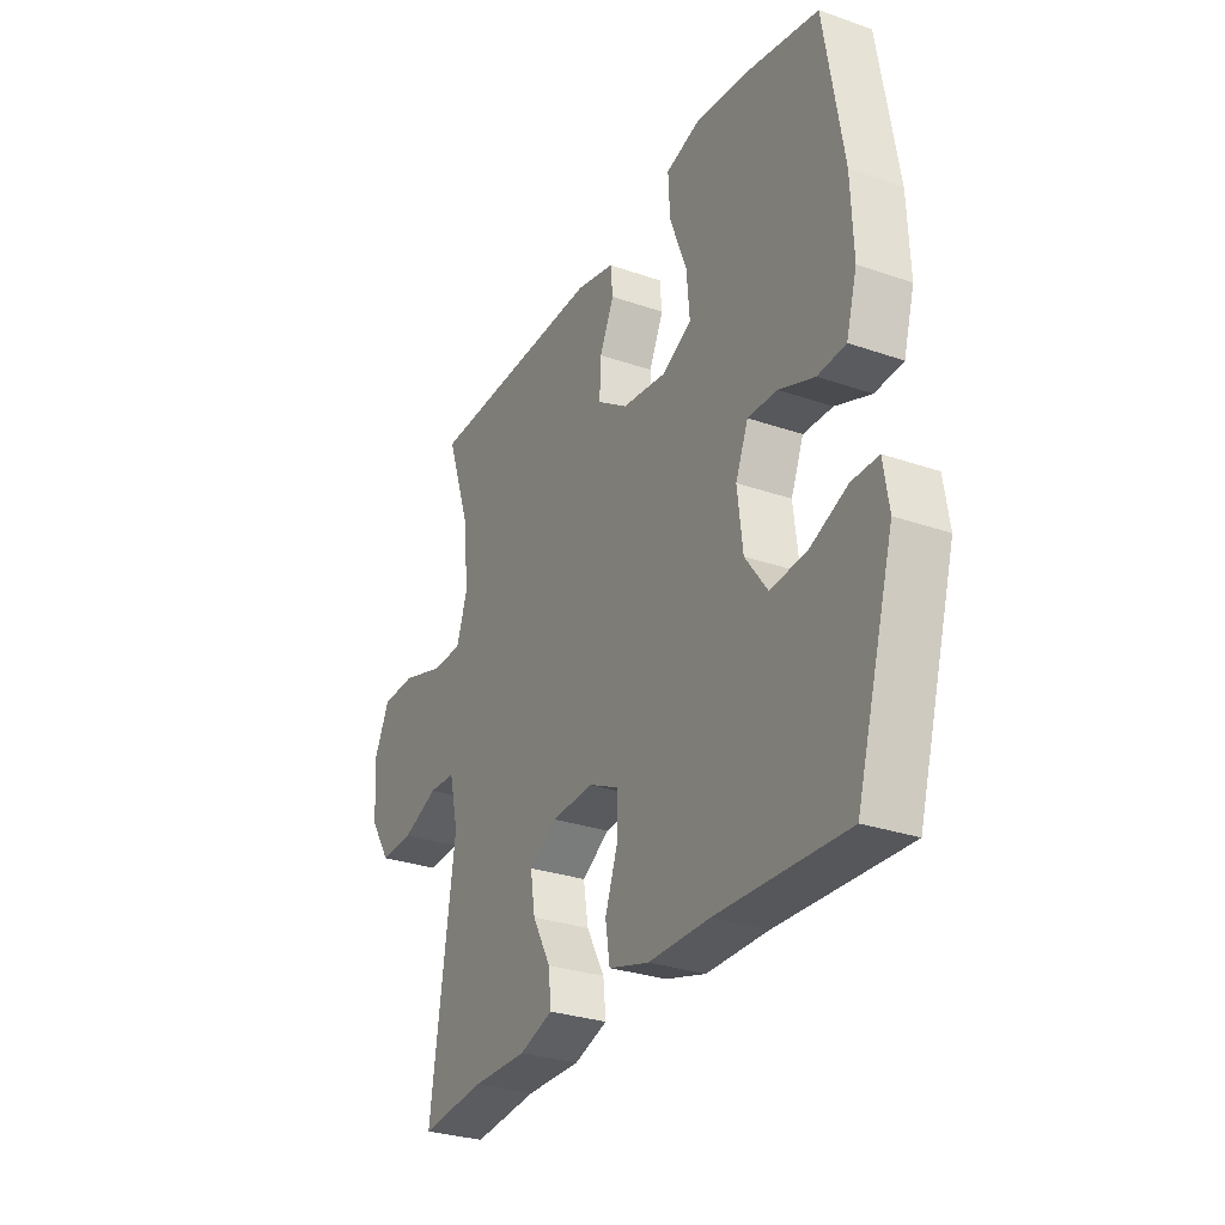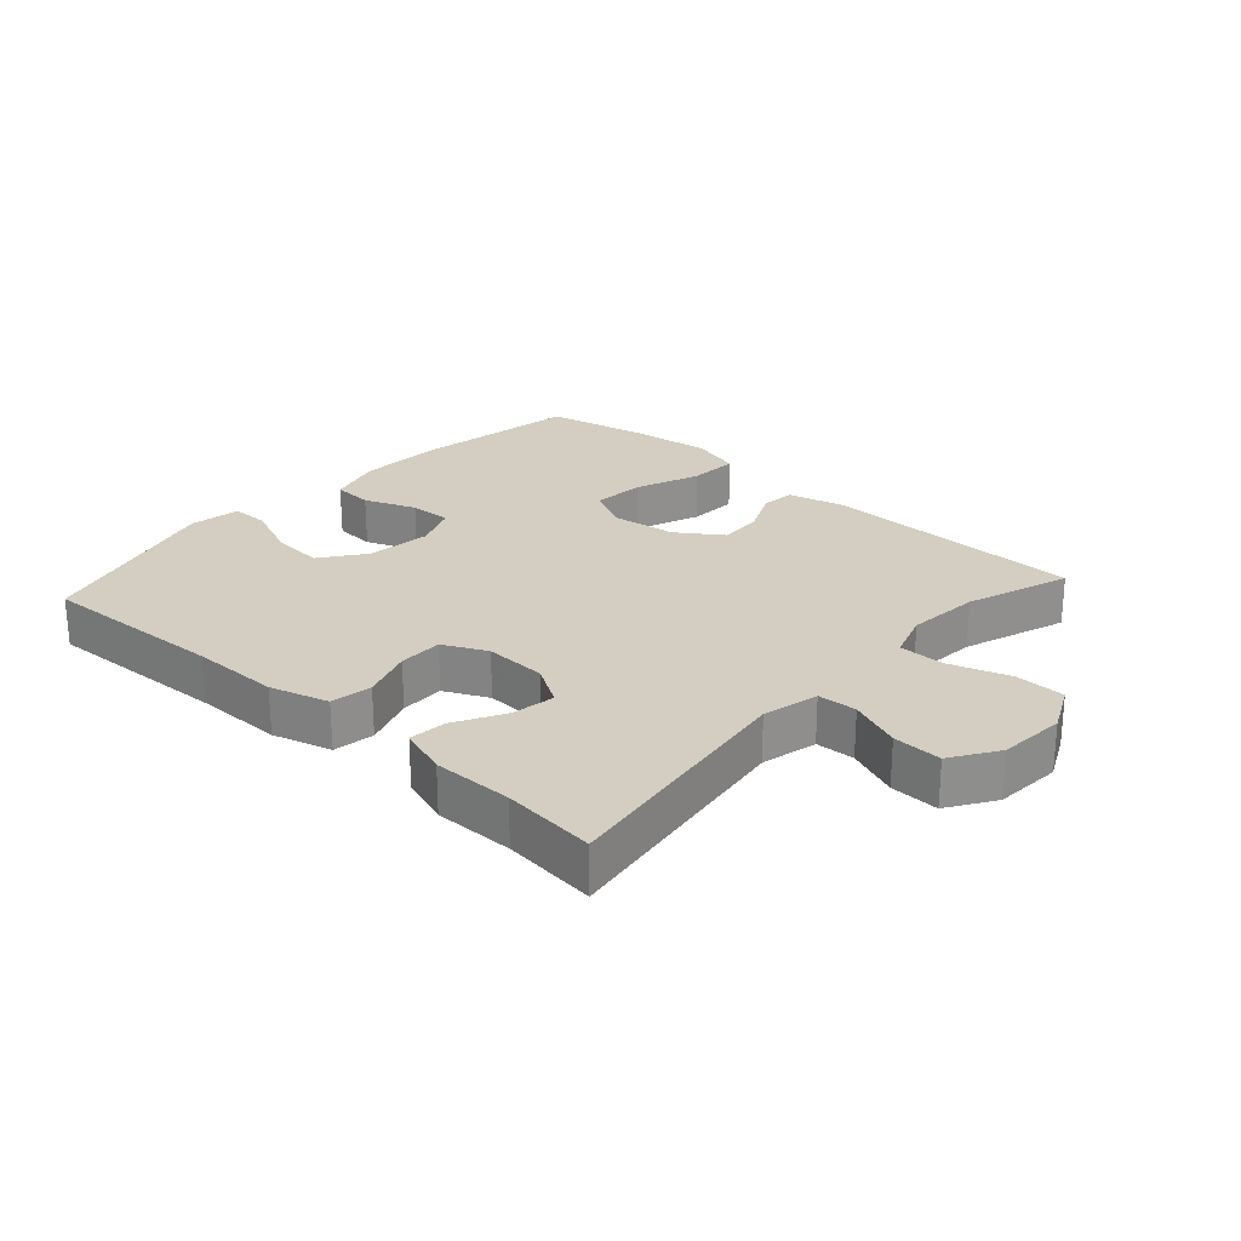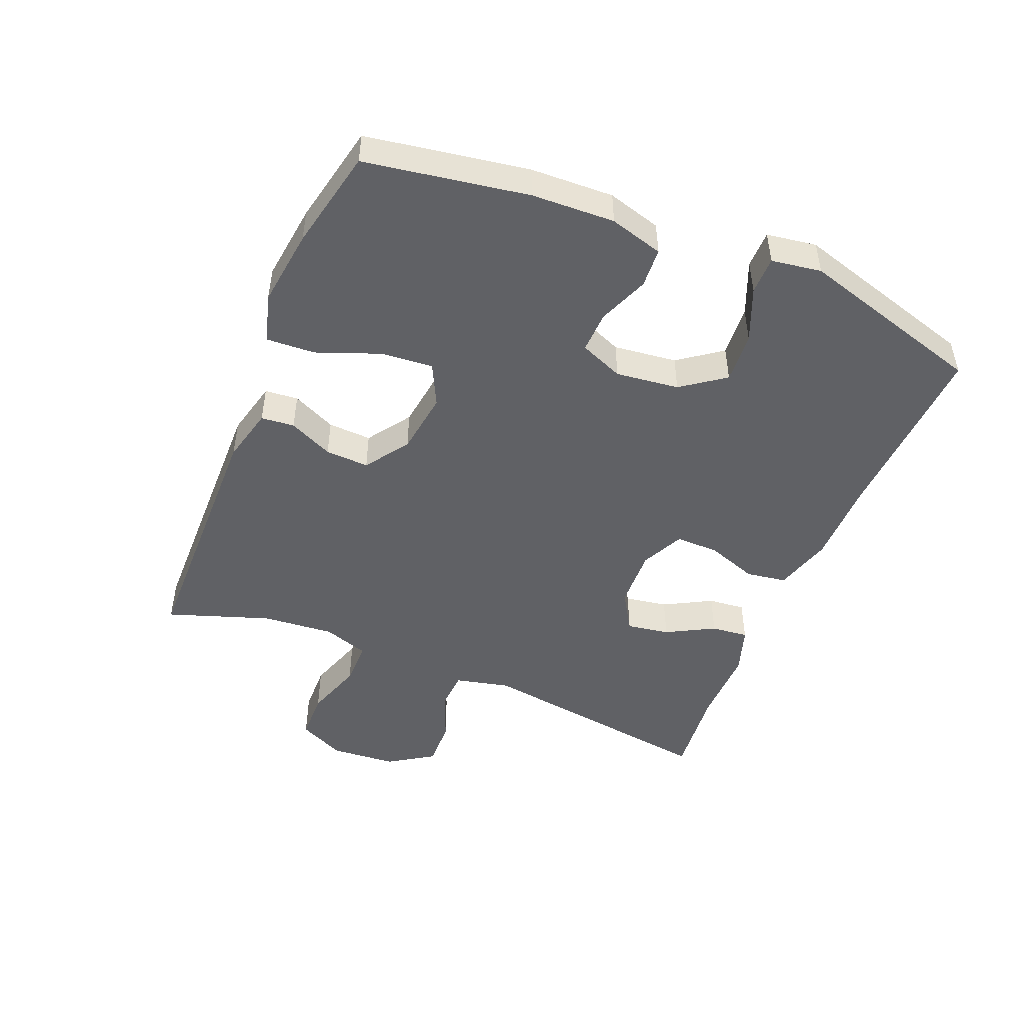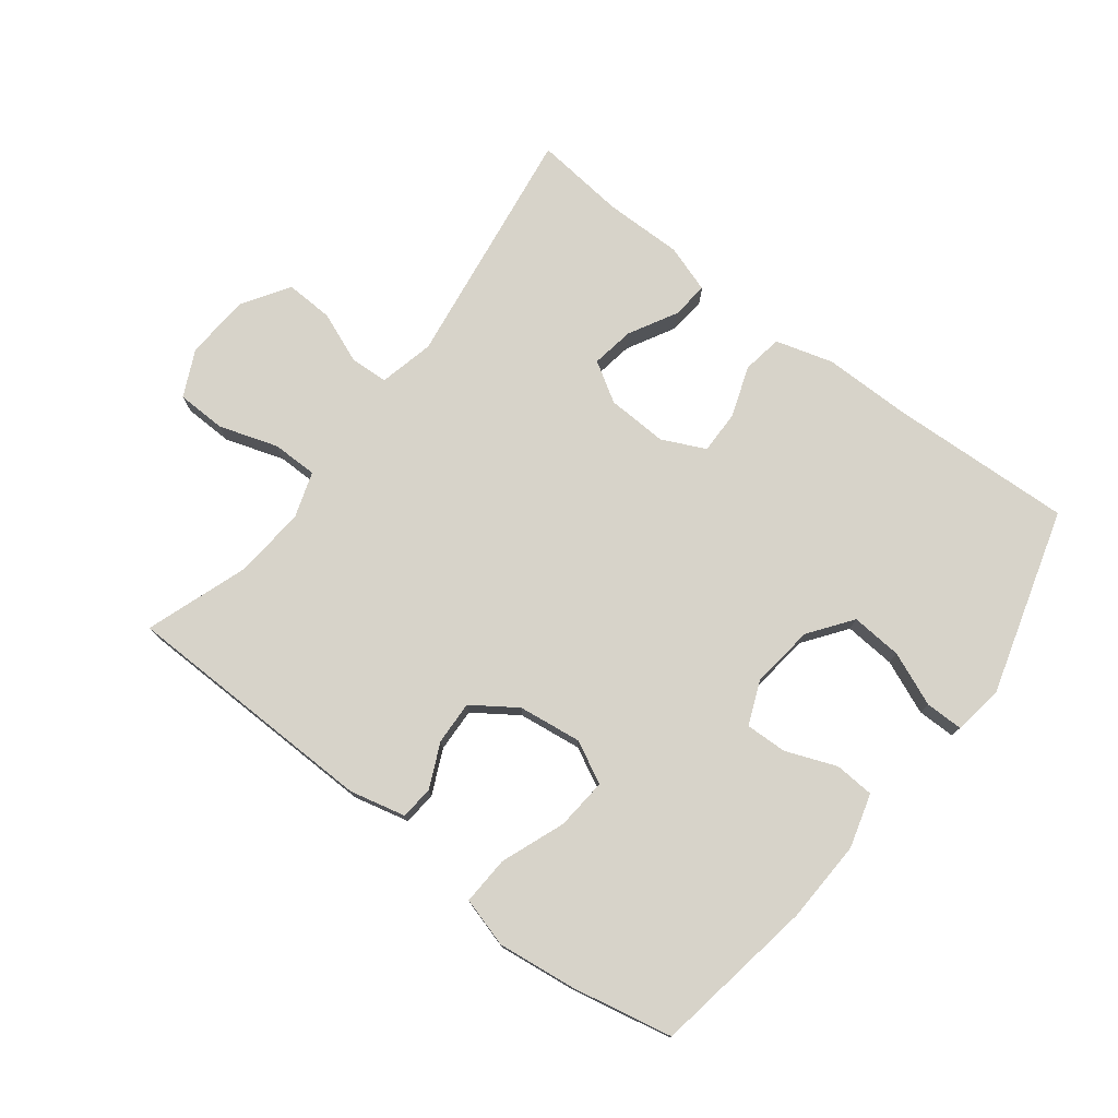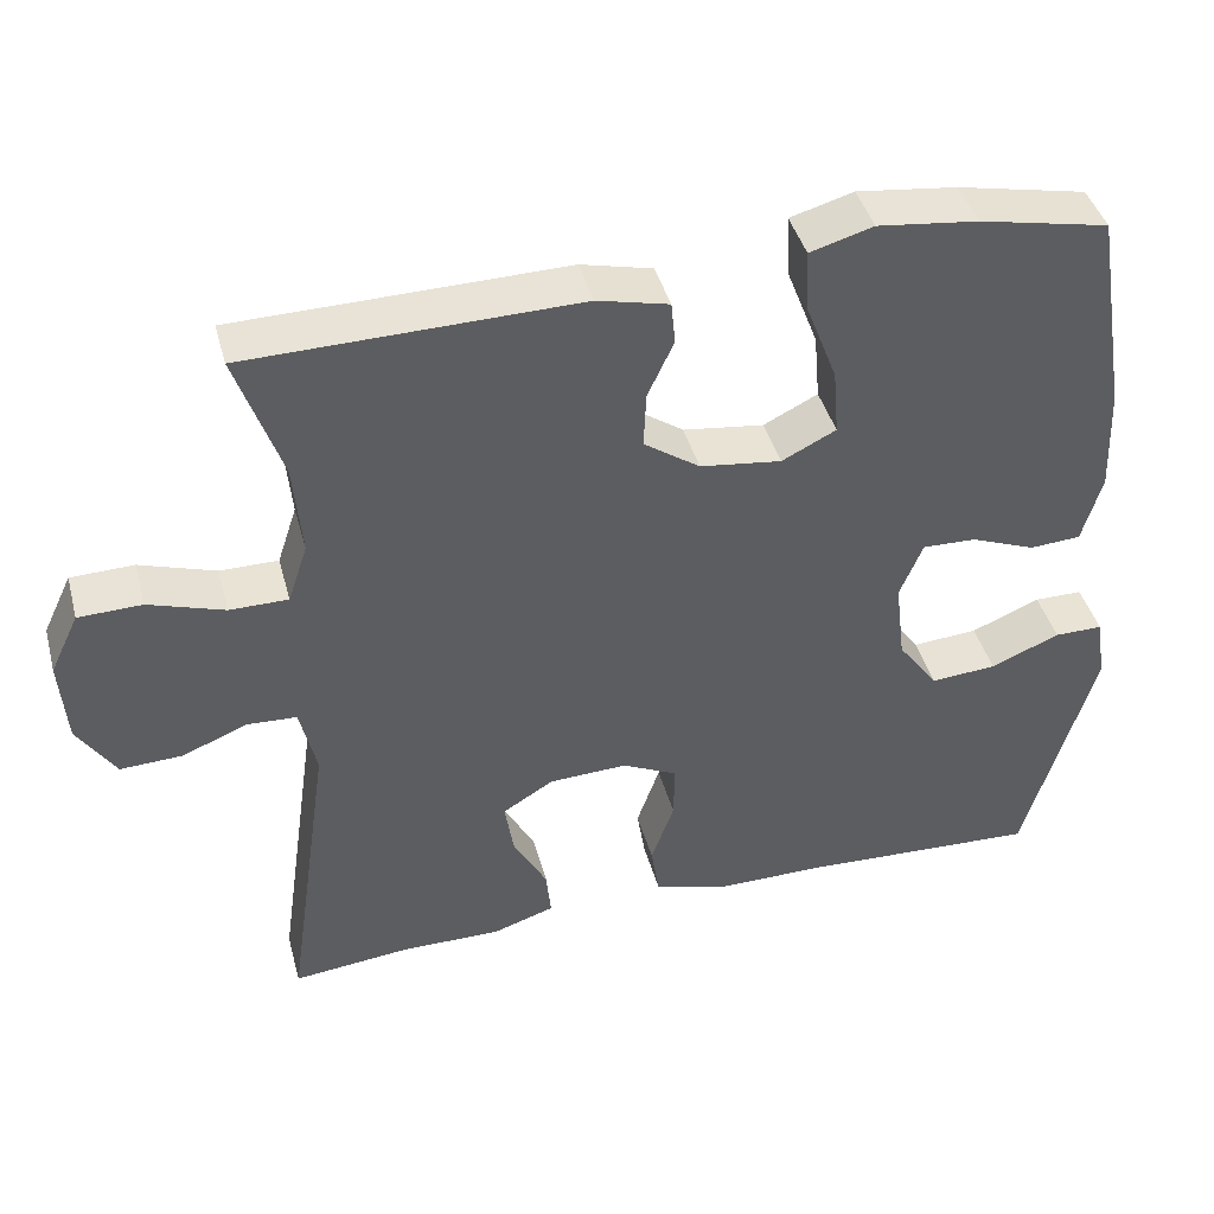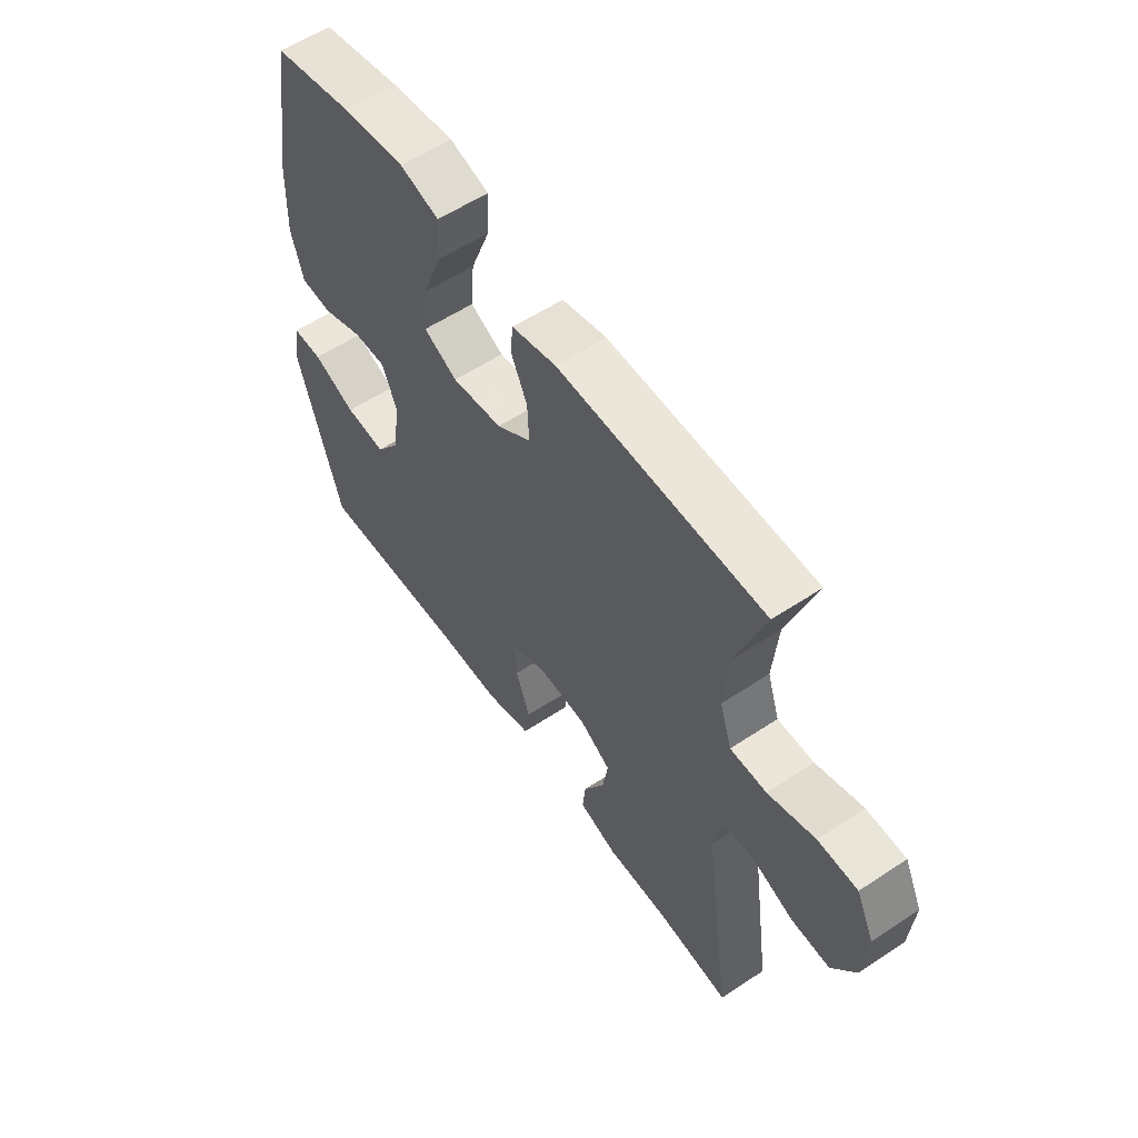
<metadata>
{"format":"obj","ext":"obj","renderer":"f3d","projection":"perspective","resolution":1024,"background":"white","views":[{"elev":-29.4,"azim":62.9,"up":"+Z"},{"elev":25.1,"azim":-137.9,"up":"+Y"},{"elev":-48.0,"azim":67.6,"up":"+Y"},{"elev":76.2,"azim":37.6,"up":"+Y"},{"elev":42.2,"azim":-14.9,"up":"+Z"},{"elev":57.2,"azim":-124.6,"up":"+Z"}]}
</metadata>
<code>
v -0.5 0.07 -0.5
v -0.445 0.07 -0.117
v -0.465 0.07 -0.031
v -0.525 0.07 -0.028
v -0.605 0.07 -0.06
v -0.68 0.07 -0.063
v -0.726 0.07 0.008
v -0.734 0.07 0.111
v -0.699 0.07 0.184
v -0.622 0.07 0.186
v -0.53 0.07 0.156
v -0.459 0.07 0.156
v -0.435 0.07 0.228
v -0.445 0.07 0.341
v -0.5 0.07 0.5
v -0.098 0.07 0.507
v -0.011 0.07 0.486
v -0.006 0.07 0.434
v -0.038 0.07 0.365
v -0.041 0.07 0.297
v 0.027 0.07 0.25
v 0.126 0.07 0.237
v 0.192 0.07 0.27
v 0.185 0.07 0.351
v 0.147 0.07 0.45
v 0.143 0.07 0.526
v 0.22 0.07 0.548
v 0.342 0.07 0.533
v 0.5 0.07 0.5
v 0.542 0.07 0.246
v 0.547 0.07 0.117
v 0.523 0.07 0.033
v 0.461 0.07 0.029
v 0.382 0.07 0.06
v 0.317 0.07 0.062
v 0.289 0.07 -0.006
v 0.301 0.07 -0.105
v 0.35 0.07 -0.172
v 0.43 0.07 -0.166
v 0.514 0.07 -0.131
v 0.573 0.07 -0.131
v 0.585 0.07 -0.209
v 0.5 0.07 -0.5
v 0.213 0.07 -0.487
v 0.077 0.07 -0.487
v -0.013 0.07 -0.461
v -0.023 0.07 -0.398
v 0.005 0.07 -0.319
v 0.006 0.07 -0.251
v -0.061 0.07 -0.219
v -0.156 0.07 -0.223
v -0.218 0.07 -0.261
v -0.207 0.07 -0.328
v -0.166 0.07 -0.403
v -0.16 0.07 -0.461
v -0.235 0.07 -0.486
v -0.357 0.07 -0.485
v -0.5 0 -0.5
v -0.445 0 -0.117
v -0.465 0 -0.031
v -0.525 0 -0.028
v -0.605 0 -0.06
v -0.68 0 -0.063
v -0.726 0 0.008
v -0.734 0 0.111
v -0.699 0 0.184
v -0.622 0 0.186
v -0.53 0 0.156
v -0.459 0 0.156
v -0.435 0 0.228
v -0.445 0 0.341
v -0.5 0 0.5
v -0.098 0 0.507
v -0.011 0 0.486
v -0.006 0 0.434
v -0.038 0 0.365
v -0.041 0 0.297
v 0.027 0 0.25
v 0.126 0 0.237
v 0.192 0 0.27
v 0.185 0 0.351
v 0.147 0 0.45
v 0.143 0 0.526
v 0.22 0 0.548
v 0.342 0 0.533
v 0.5 0 0.5
v 0.542 0 0.246
v 0.547 0 0.117
v 0.523 0 0.033
v 0.461 0 0.029
v 0.382 0 0.06
v 0.317 0 0.062
v 0.289 0 -0.006
v 0.301 0 -0.105
v 0.35 0 -0.172
v 0.43 0 -0.166
v 0.514 0 -0.131
v 0.573 0 -0.131
v 0.585 0 -0.209
v 0.5 0 -0.5
v 0.213 0 -0.487
v 0.077 0 -0.487
v -0.013 0 -0.461
v -0.023 0 -0.398
v 0.005 0 -0.319
v 0.006 0 -0.251
v -0.061 0 -0.219
v -0.156 0 -0.223
v -0.218 0 -0.261
v -0.207 0 -0.328
v -0.166 0 -0.403
v -0.16 0 -0.461
v -0.235 0 -0.486
v -0.357 0 -0.485
f 54 55 56 57
f 53 54 57 1
f 52 53 1 2
f 51 52 2 3
f 50 51 3
f 45 46 47 48
f 44 45 48 49
f 43 44 49
f 42 43 49
f 39 40 41 42
f 38 39 42 49
f 37 38 49 50
f 31 32 33 34
f 31 34 35
f 30 31 35
f 29 30 35
f 28 29 35
f 27 28 35 36
f 24 25 26 27
f 23 24 27 36
f 16 17 18 19
f 14 15 16 19
f 13 14 19 20
f 12 13 20 21
f 8 9 10 11
f 8 11 12
f 7 8 12
f 4 5 6 7
f 3 4 7 12
f 22 23 36 37
f 21 22 37 50
f 3 12 21 50
f 114 113 112 111
f 58 114 111 110
f 59 58 110 109
f 60 59 109 108
f 60 108 107
f 105 104 103 102
f 106 105 102 101
f 106 101 100
f 106 100 99
f 99 98 97 96
f 106 99 96 95
f 107 106 95 94
f 91 90 89 88
f 92 91 88
f 92 88 87
f 92 87 86
f 92 86 85
f 93 92 85 84
f 84 83 82 81
f 93 84 81 80
f 76 75 74 73
f 76 73 72 71
f 77 76 71 70
f 78 77 70 69
f 68 67 66 65
f 69 68 65
f 69 65 64
f 64 63 62 61
f 69 64 61 60
f 94 93 80 79
f 107 94 79 78
f 107 78 69 60
f 1 58 59 2
f 2 59 60 3
f 3 60 61 4
f 4 61 62 5
f 5 62 63 6
f 6 63 64 7
f 7 64 65 8
f 8 65 66 9
f 9 66 67 10
f 10 67 68 11
f 11 68 69 12
f 12 69 70 13
f 13 70 71 14
f 14 71 72 15
f 15 72 73 16
f 16 73 74 17
f 17 74 75 18
f 18 75 76 19
f 19 76 77 20
f 20 77 78 21
f 21 78 79 22
f 22 79 80 23
f 23 80 81 24
f 24 81 82 25
f 25 82 83 26
f 26 83 84 27
f 27 84 85 28
f 28 85 86 29
f 29 86 87 30
f 30 87 88 31
f 31 88 89 32
f 32 89 90 33
f 33 90 91 34
f 34 91 92 35
f 35 92 93 36
f 36 93 94 37
f 37 94 95 38
f 38 95 96 39
f 39 96 97 40
f 40 97 98 41
f 41 98 99 42
f 42 99 100 43
f 43 100 101 44
f 44 101 102 45
f 45 102 103 46
f 46 103 104 47
f 47 104 105 48
f 48 105 106 49
f 49 106 107 50
f 50 107 108 51
f 51 108 109 52
f 52 109 110 53
f 53 110 111 54
f 54 111 112 55
f 55 112 113 56
f 56 113 114 57
f 57 114 58 1

</code>
